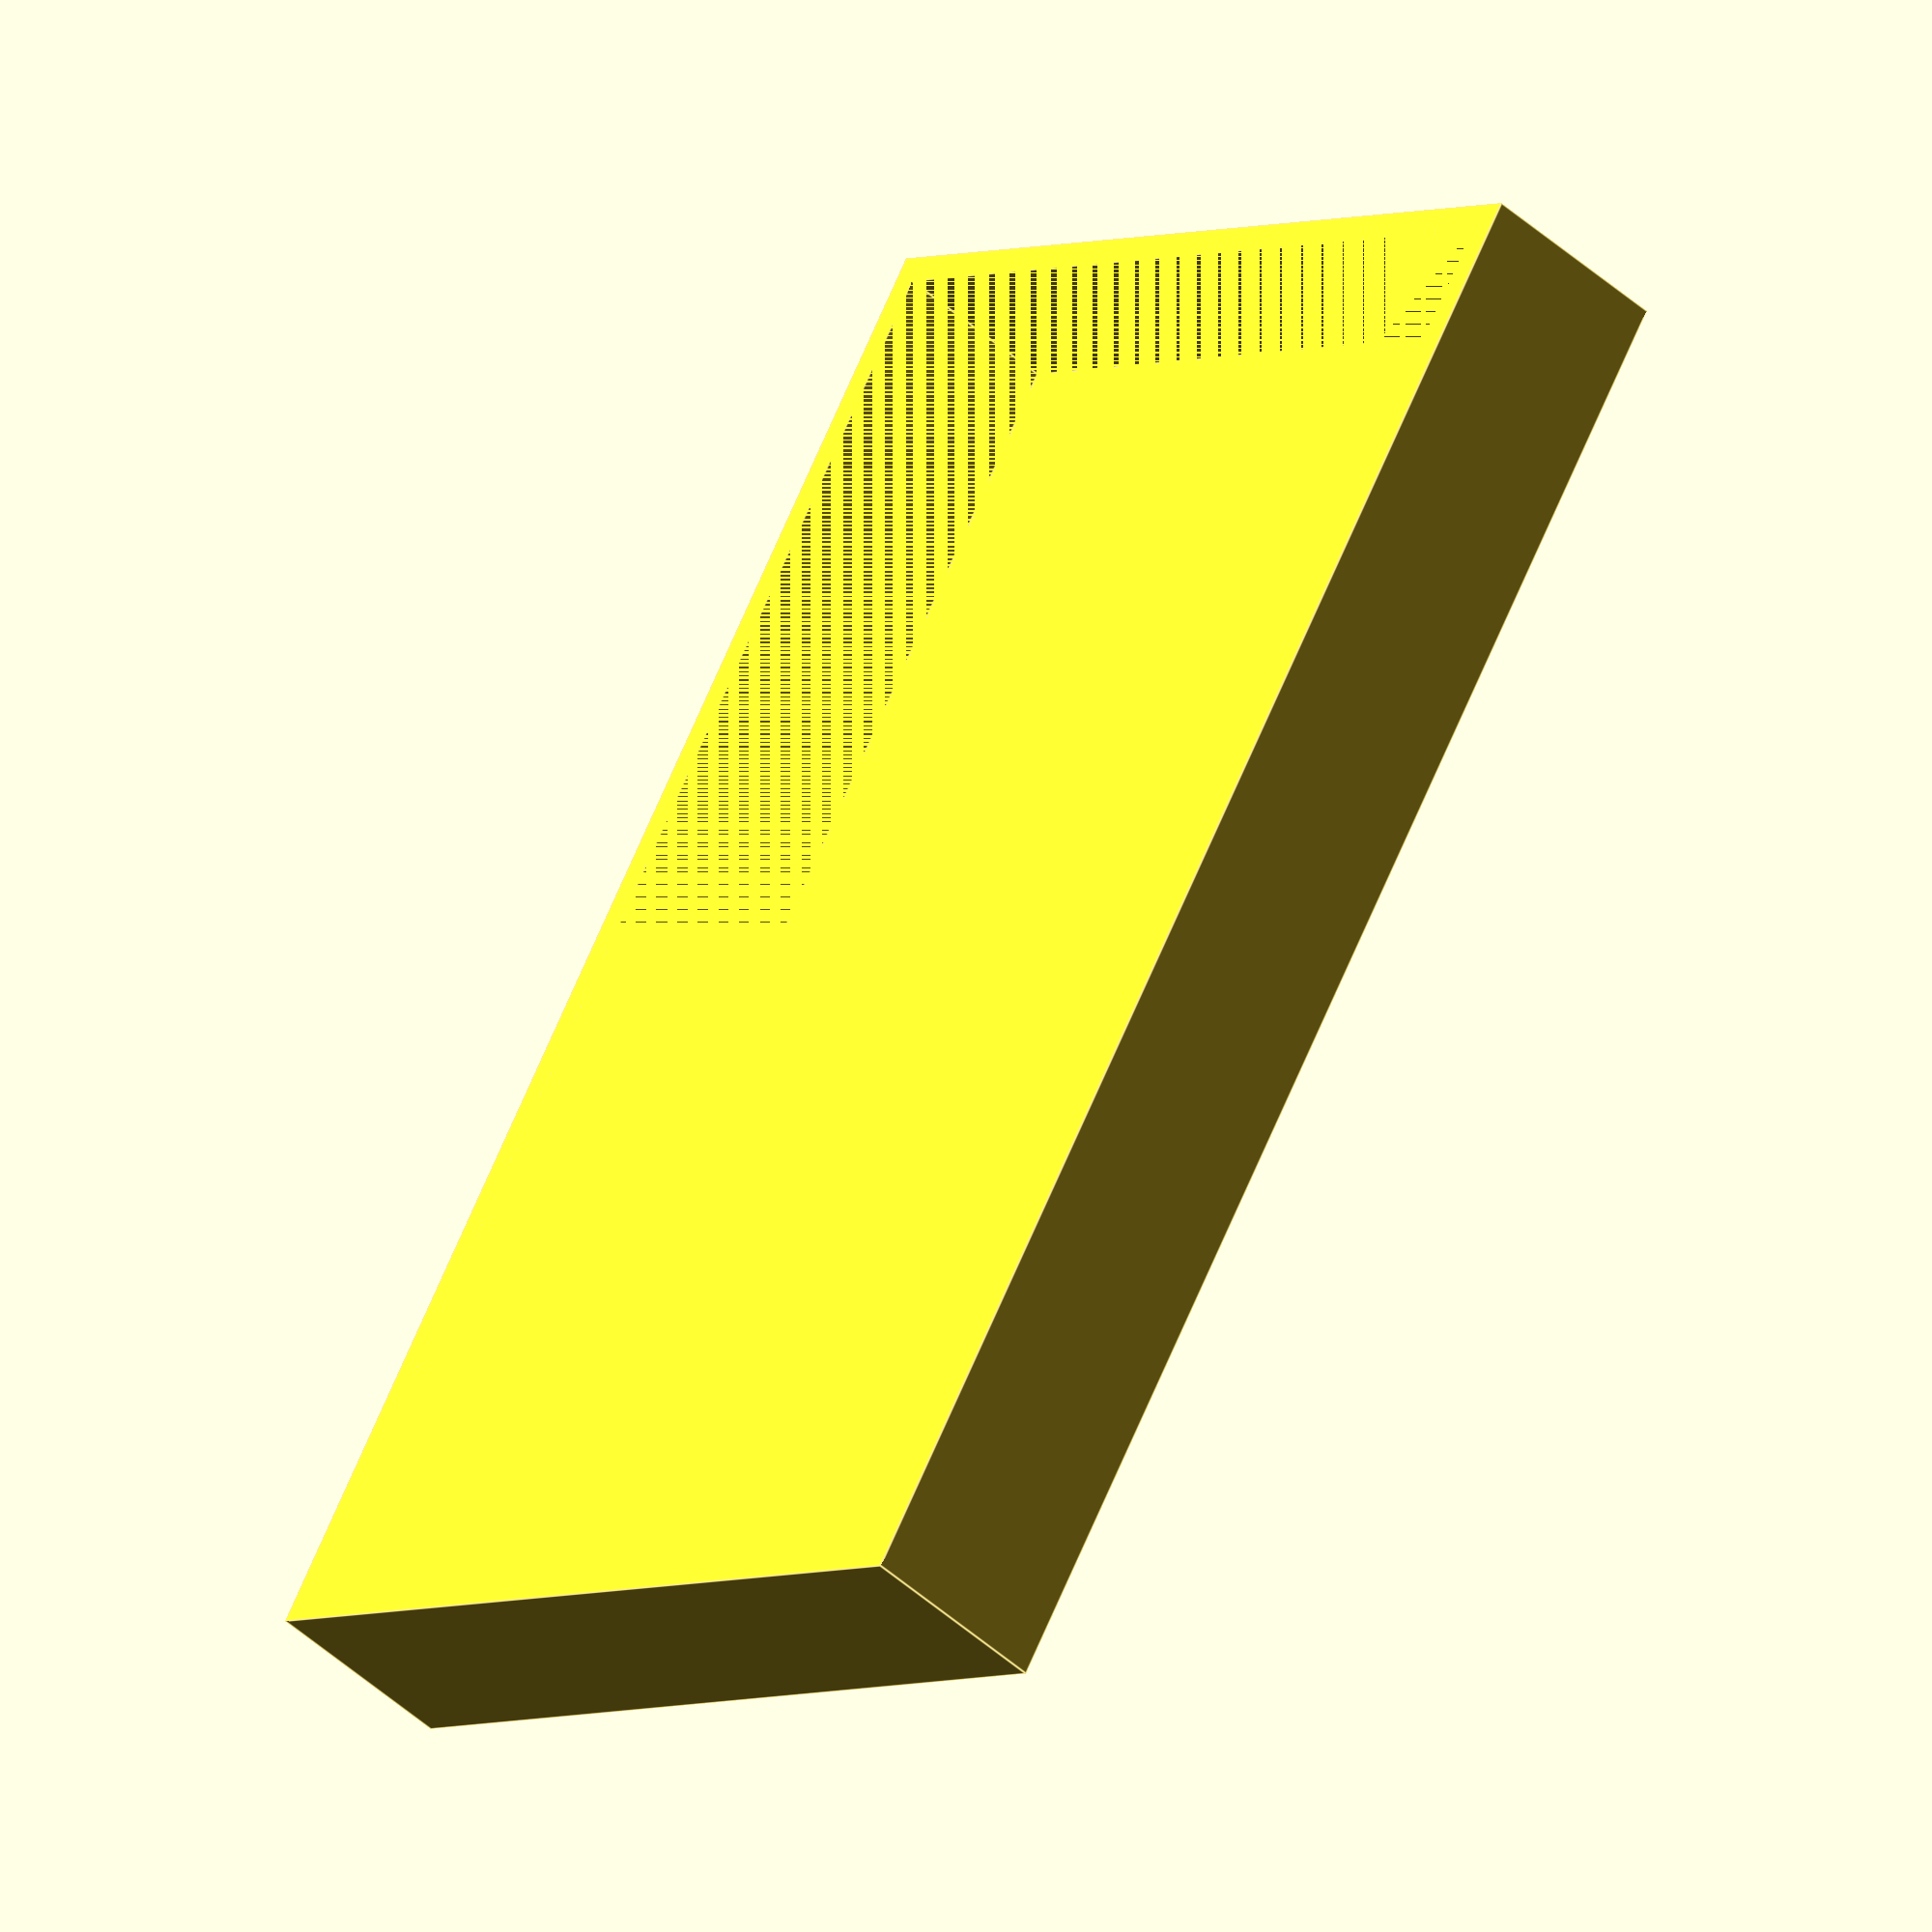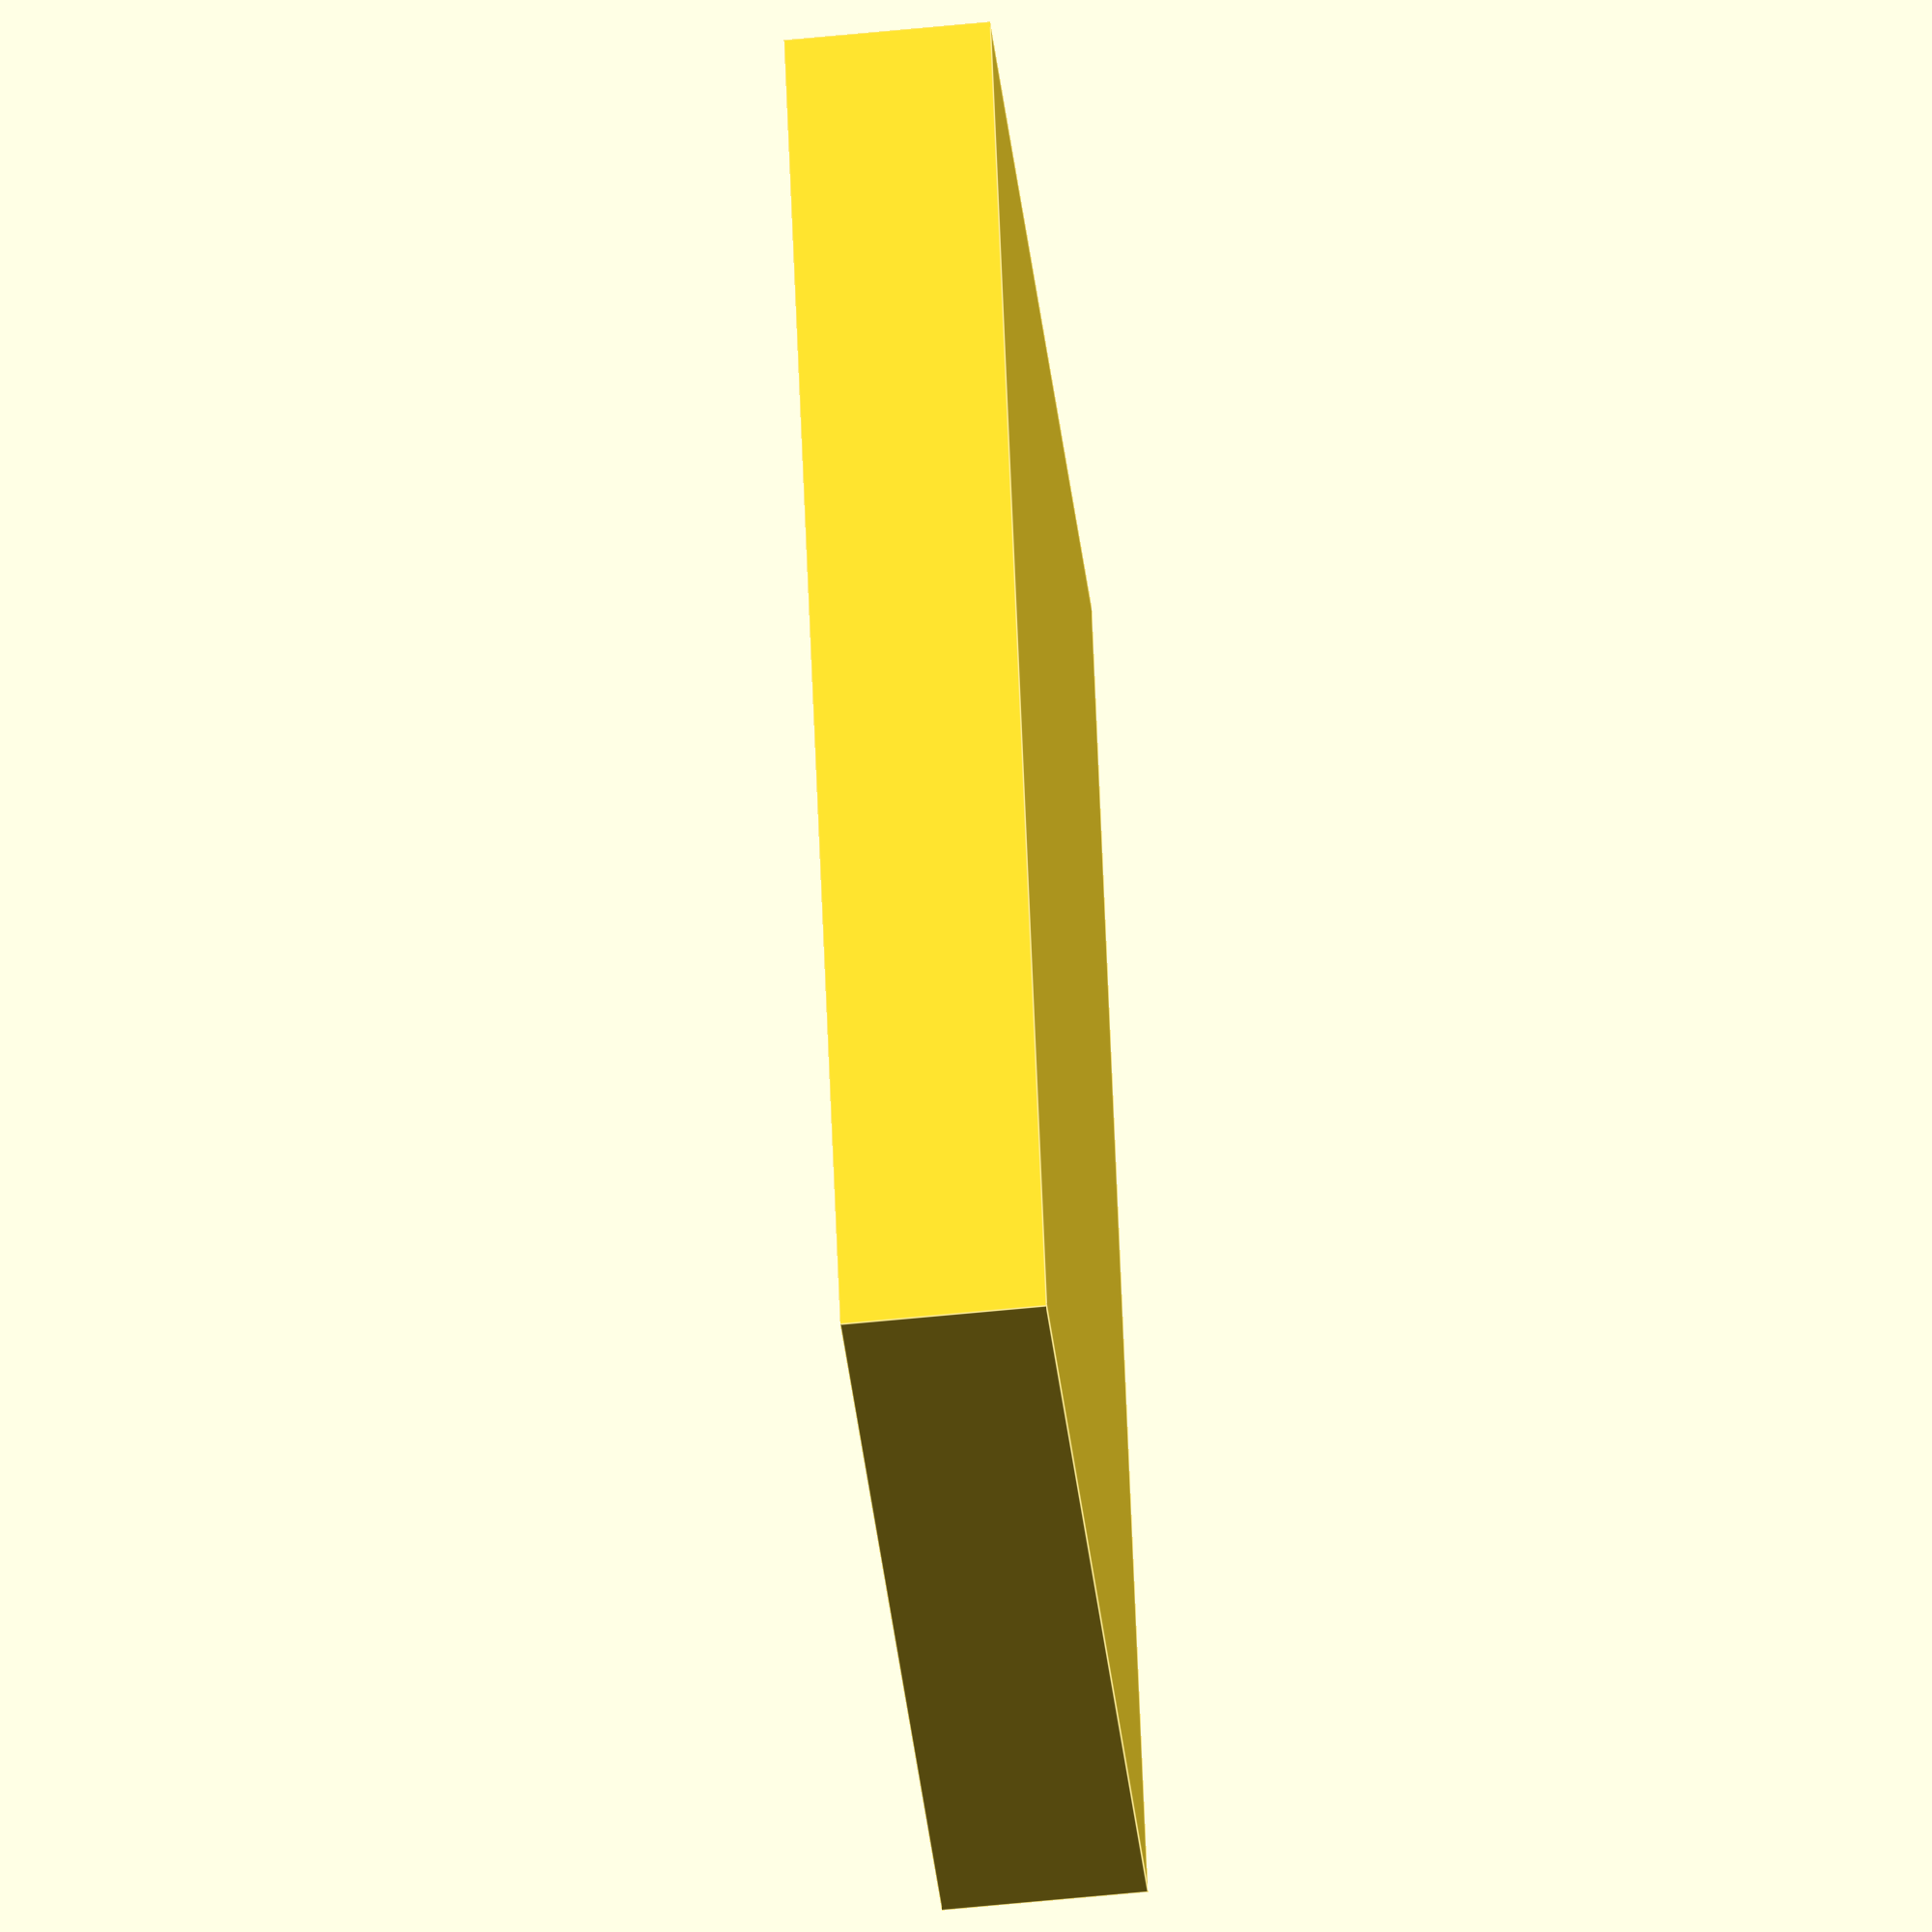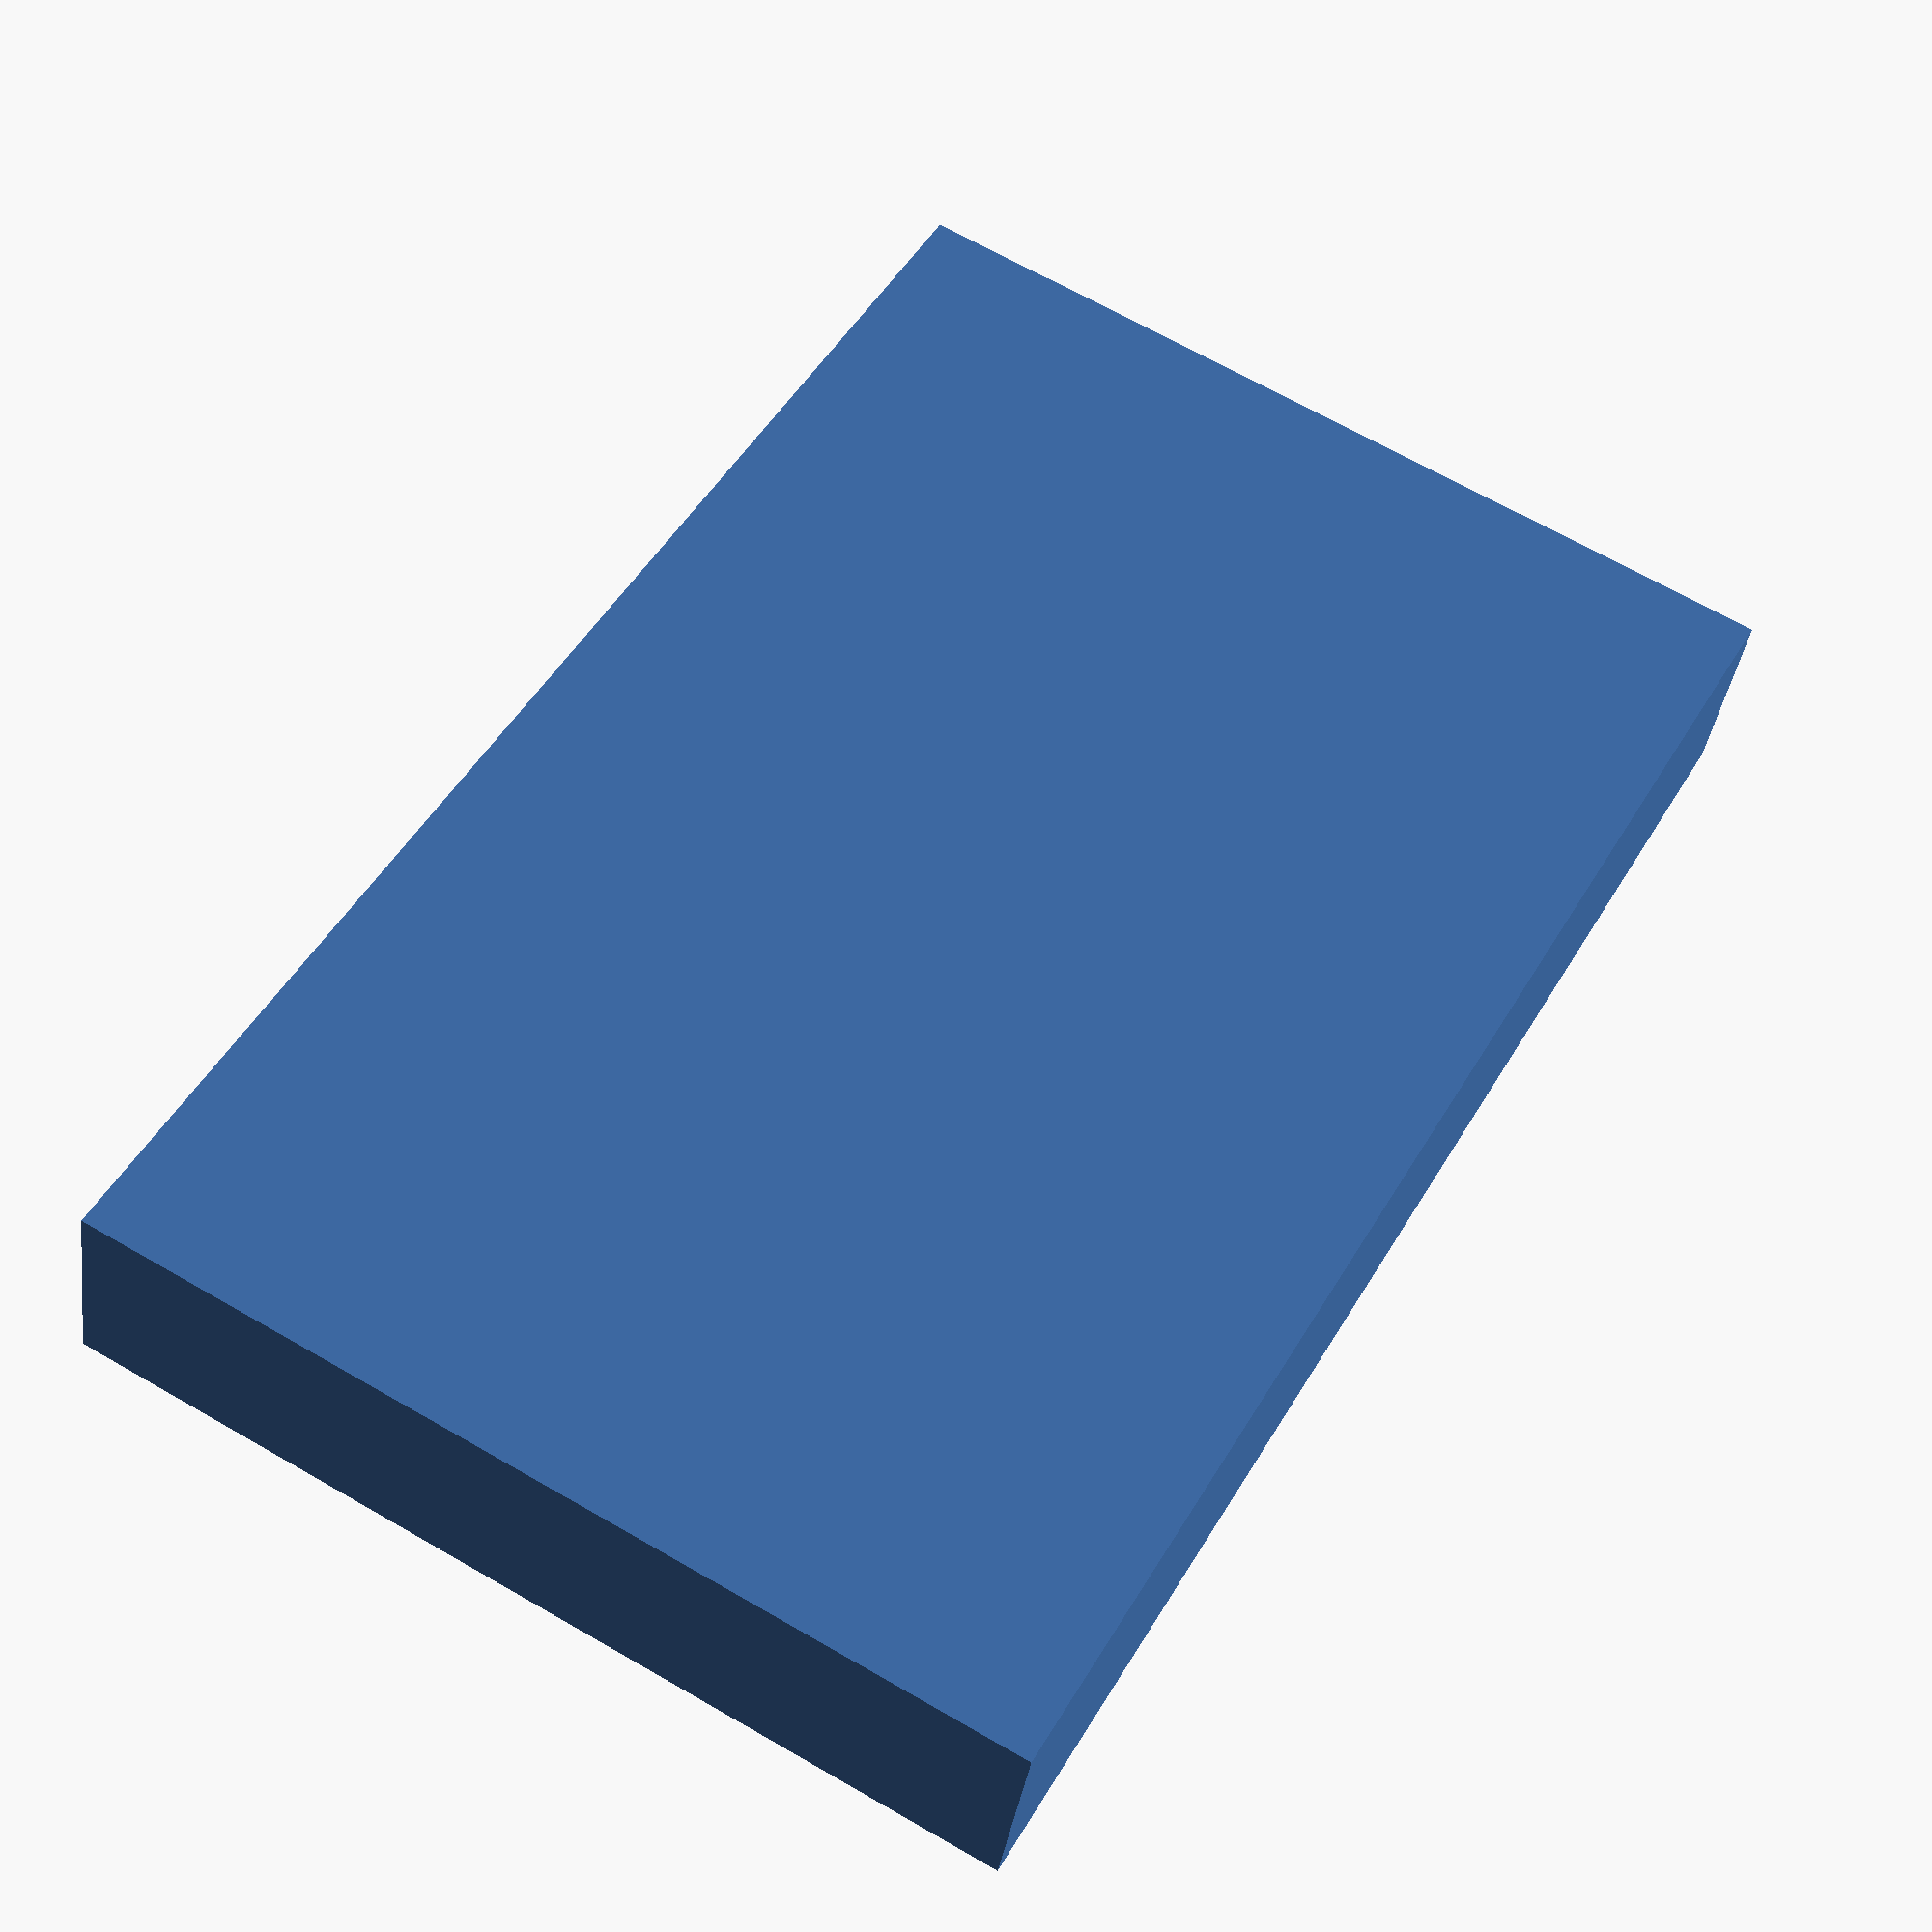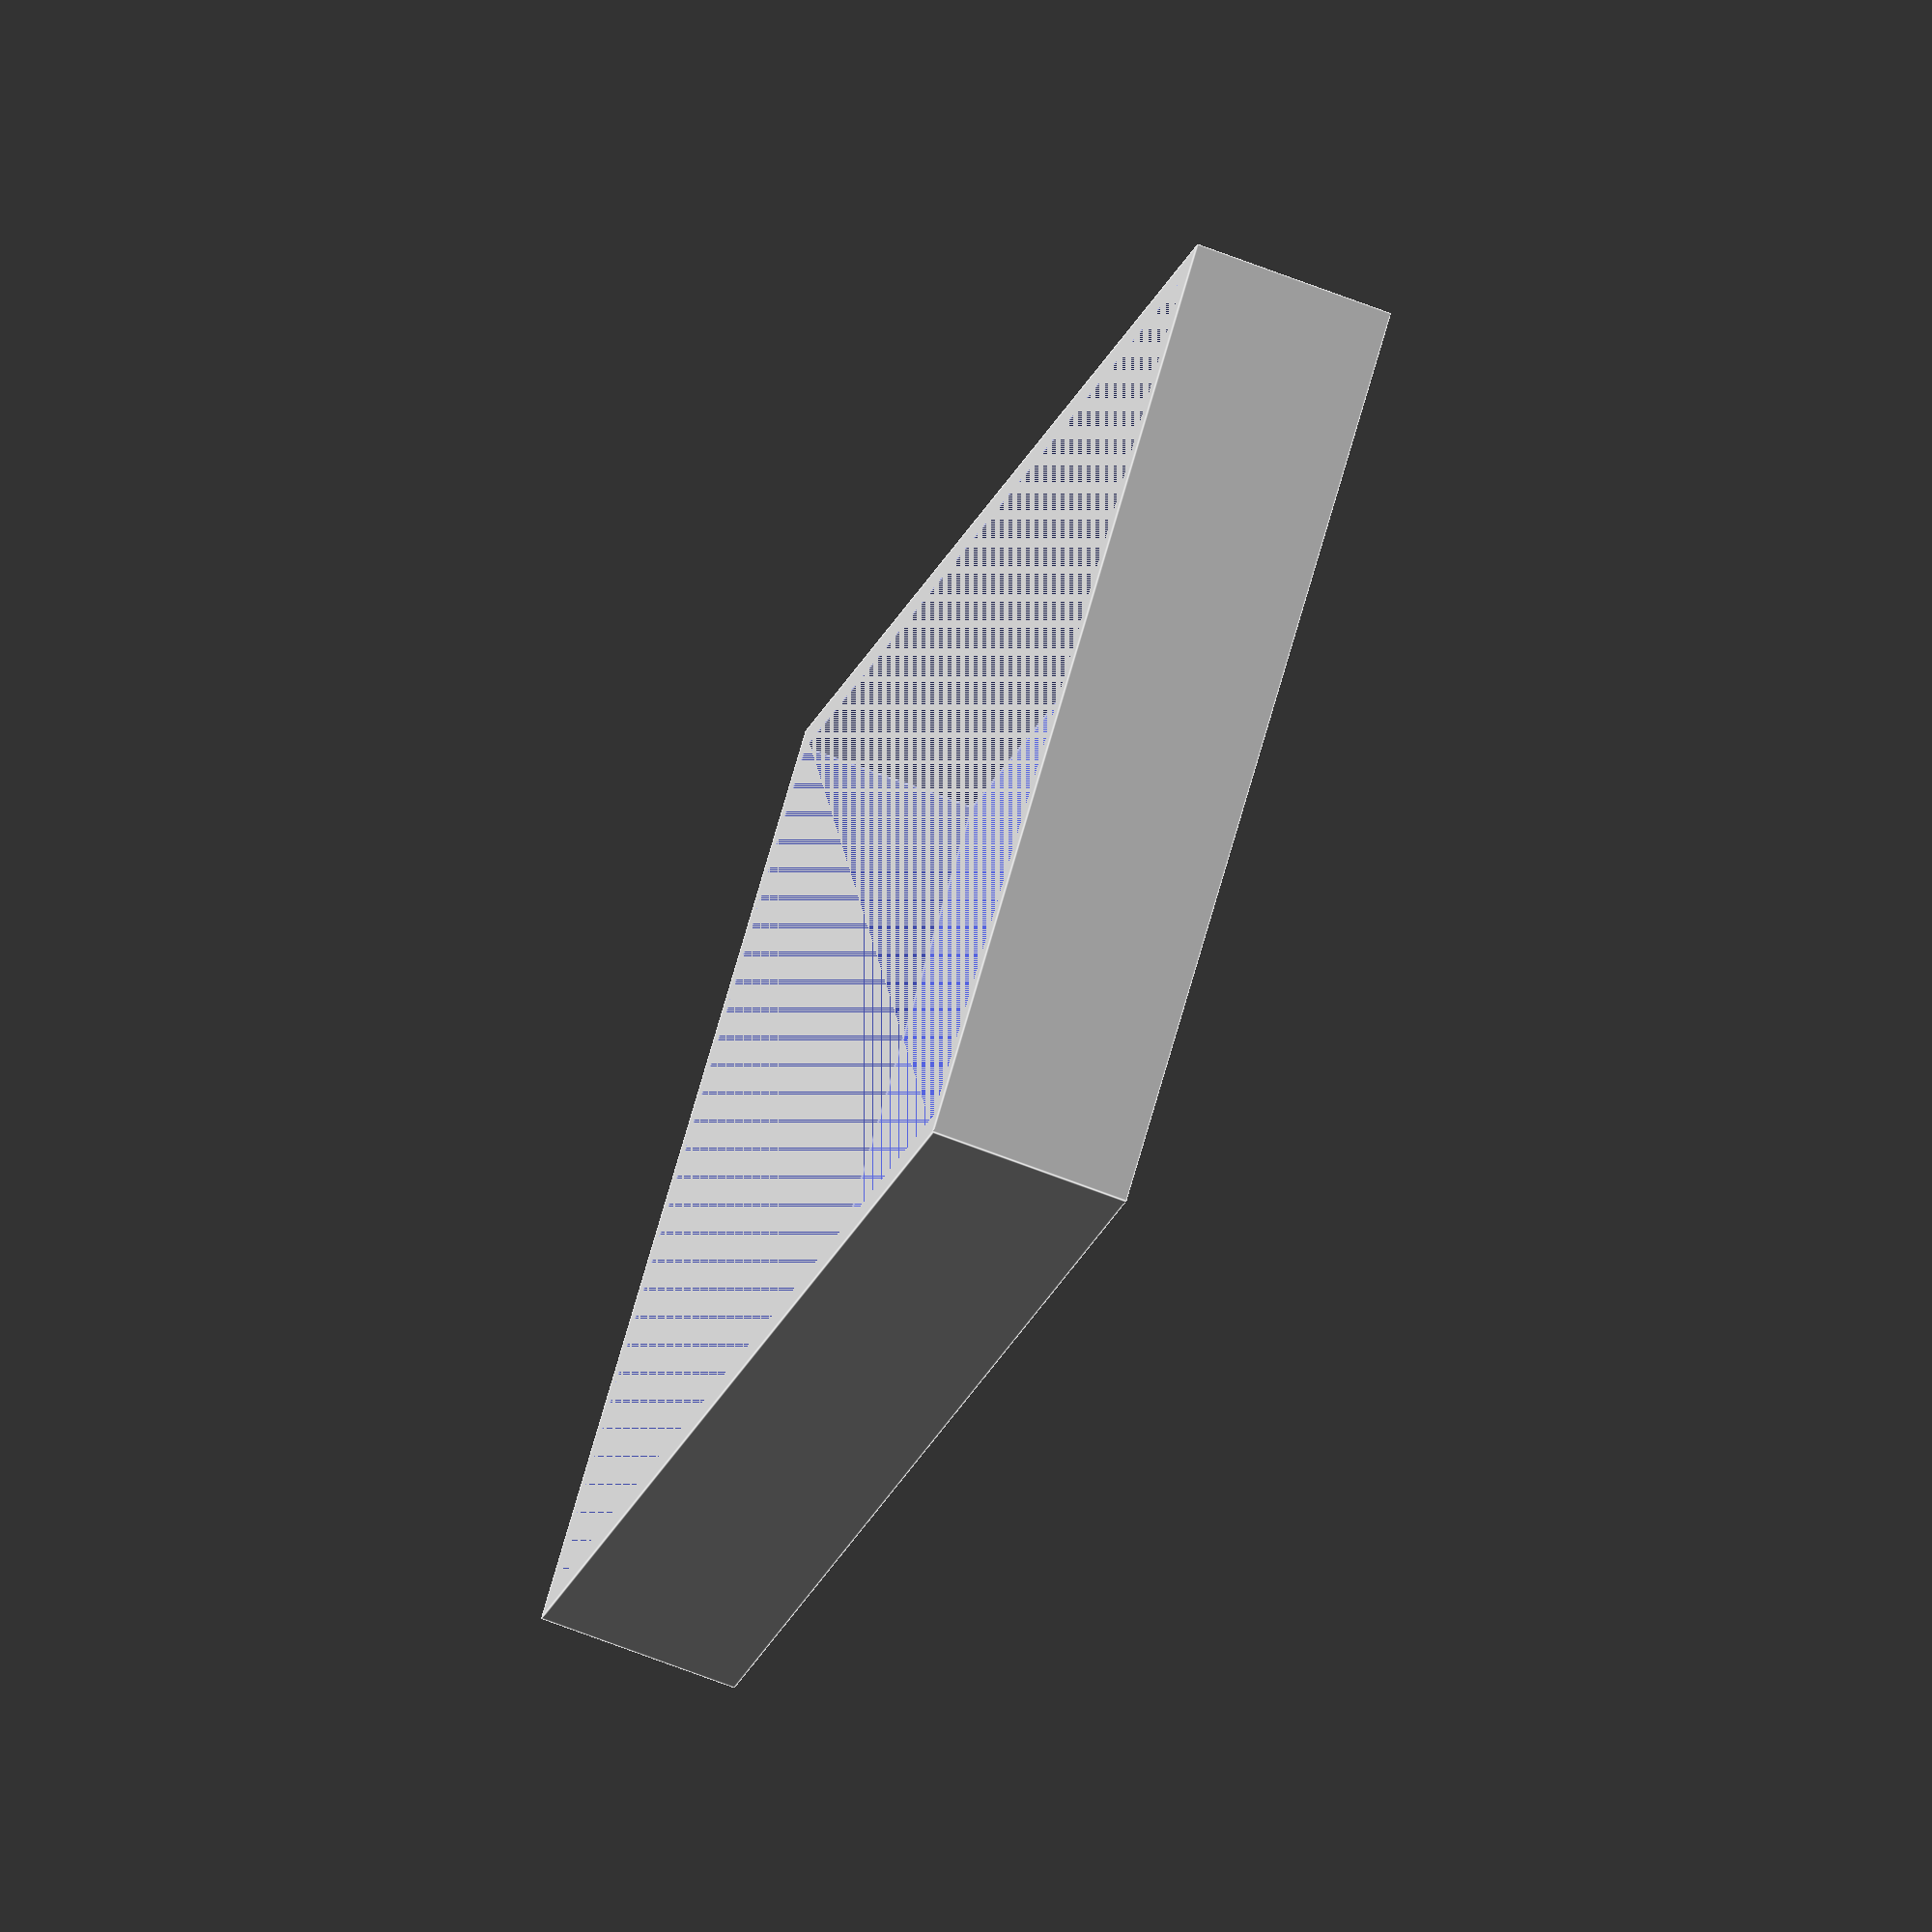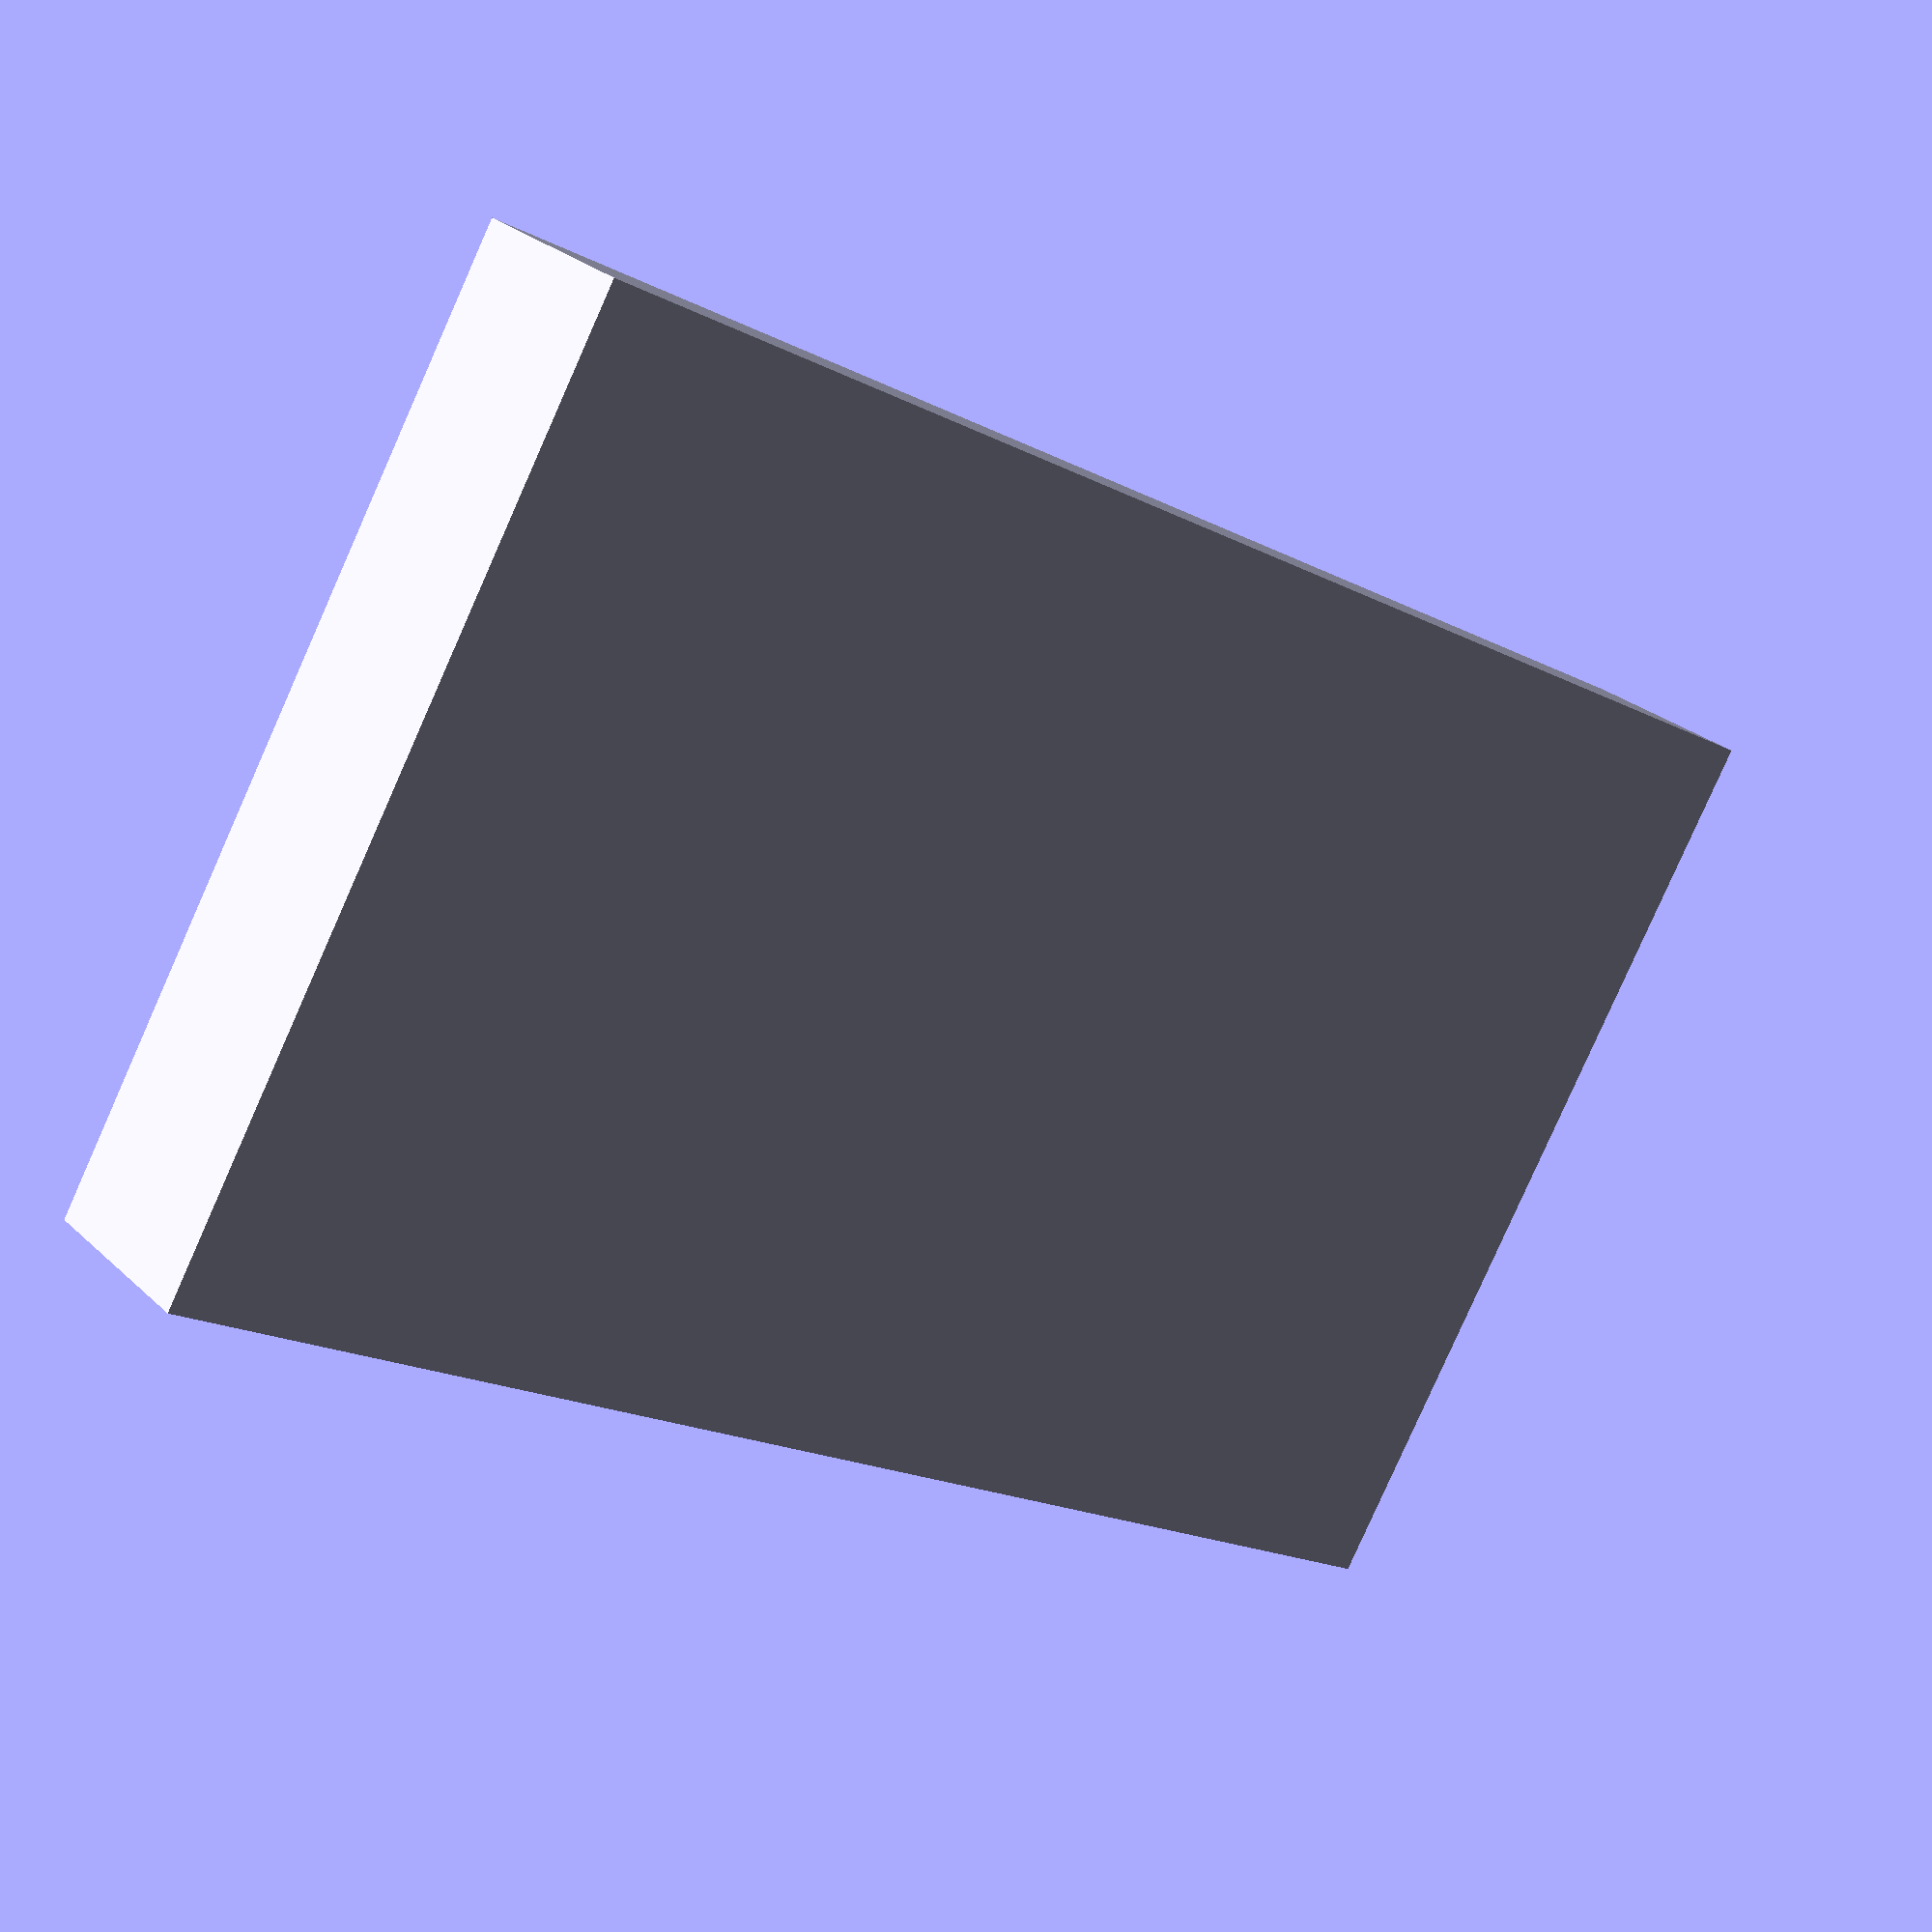
<openscad>
gyd_sz = 35;
gyd_m = 15;
gyd_h = 55;

nagy_gyd_sz = gyd_h;
nagy_gyd_m = gyd_m * 2;
nagy_gyd_h = gyd_sz * 2;

fv = 2; //falvastagság
gap = 0.2;
db_v = 2; // fakkok száma vízszintesen
db_f = 3; // fakkok száma függőlegesen
keret_sz = db_v * (fv + 2 * gap) + fv + 2 * nagy_gyd_sz;
keret_m = db_f * (fv + 2 * gap) + fv + 3 * nagy_gyd_m;
keret_h = fv + nagy_gyd_h;


delta_sz = nagy_gyd_sz + fv + 2 * gap;
delta_m = nagy_gyd_m + fv + 2 * gap;

//translate([fv + gap, 0, fv + gap])
//fiok();
//keret();
//translate([0,0,keret_m]){
//    felso_resz();
//    translate([fv + gap,0,gap ])
felso_fiok();
//}
    
module keret(){
    difference(){
        cube([keret_sz, keret_h, keret_m]);
        for (x = [fv: delta_sz : keret_sz])
            for(z = [fv: delta_m : keret_m])
                translate([x,0,z]){
                    cube([nagy_gyd_sz+ 2 * gap, nagy_gyd_h + 2 * gap, nagy_gyd_m + 2 * gap]);
                    translate([nagy_gyd_sz/2, 0, nagy_gyd_m/2])rotate([-90,0,0])cylinder(r=10, h = 100, $fn = 12*10);
                }
    }
}

module fiok(){
    difference(){
        cube([nagy_gyd_sz, nagy_gyd_h, nagy_gyd_m]);
        translate([fv, fv, fv])cube([nagy_gyd_sz - 2 * fv, nagy_gyd_h - 2 * fv, nagy_gyd_m - fv]);
    }
}

module felso_resz(){
    difference(){
        cube([keret_sz, keret_h, gyd_m + fv]);
        translate([fv, 0, 0])cube([keret_sz - 2 * fv, keret_h - fv, gyd_m]);
        translate([keret_sz/2, 0, gyd_m/2])rotate([-90,0,0])cylinder(r=6, h = 100, $fn = 12*6);
    }
}

module felso_fiok(){
    difference(){
        cube([keret_sz - 2 * fv - 2 * gap, keret_h - fv, gyd_m - 2 * gap]);
        translate([fv, fv, fv])cube([keret_sz - 2 * fv - 2 * gap - 2*fv, keret_h - fv - 2 * fv, gyd_m - 2 * gap - fv]);
    }
}
</openscad>
<views>
elev=46.8 azim=303.0 roll=44.5 proj=o view=edges
elev=55.4 azim=109.0 roll=96.2 proj=o view=edges
elev=37.2 azim=240.7 roll=172.2 proj=p view=solid
elev=67.6 azim=47.3 roll=68.8 proj=o view=edges
elev=333.7 azim=150.1 roll=144.7 proj=p view=wireframe
</views>
